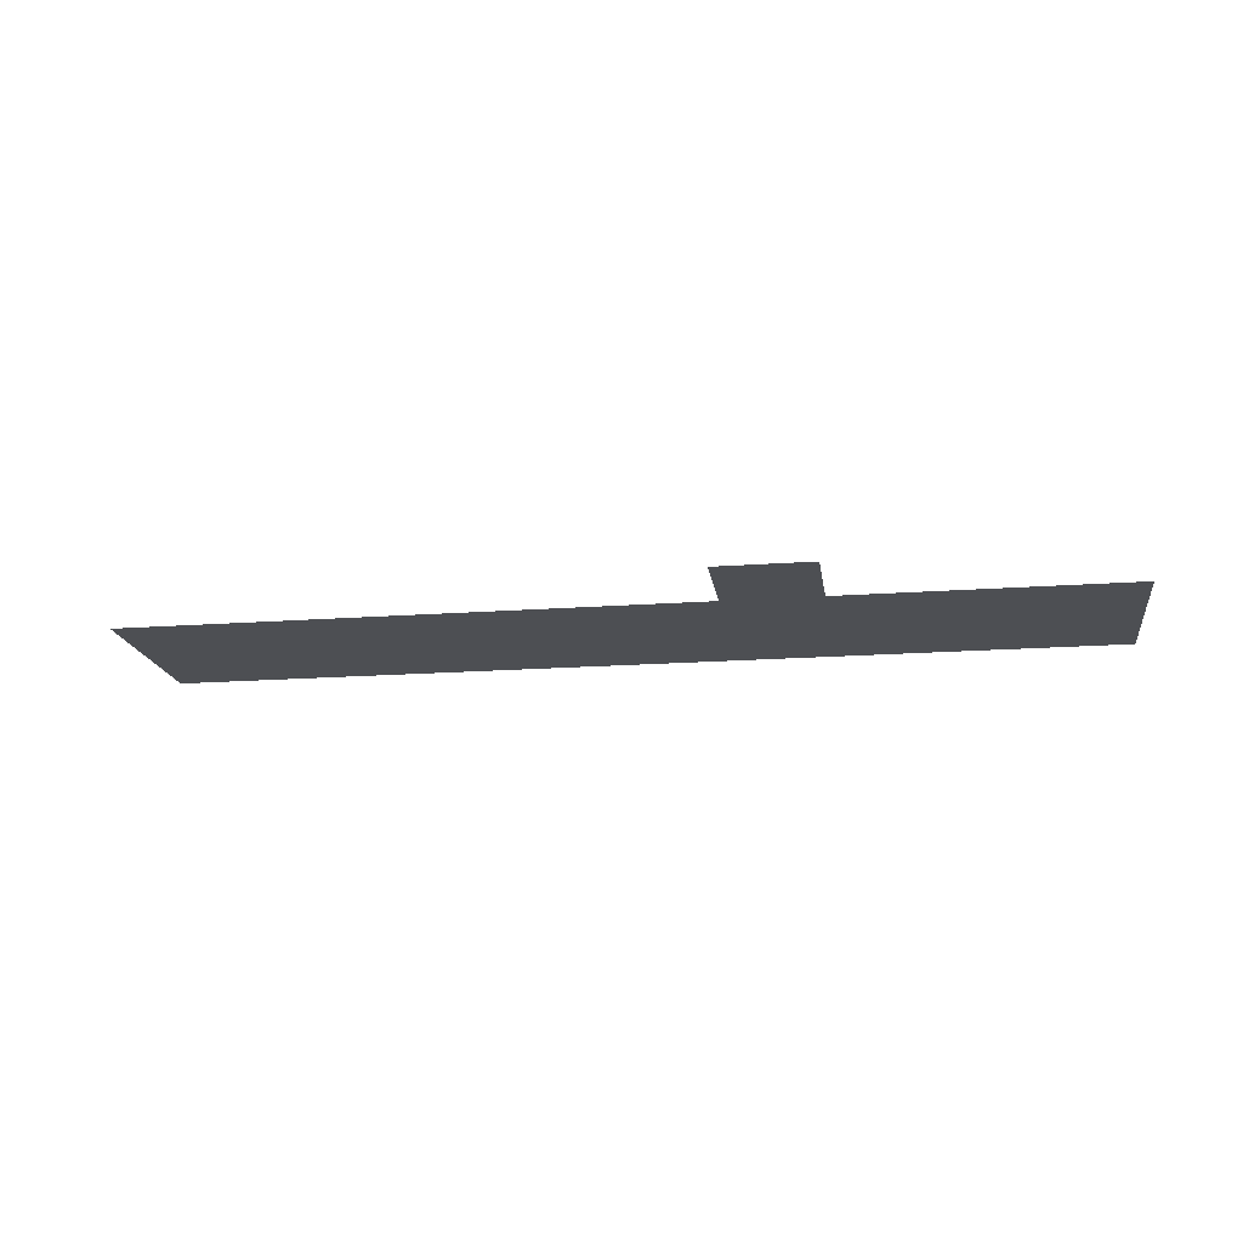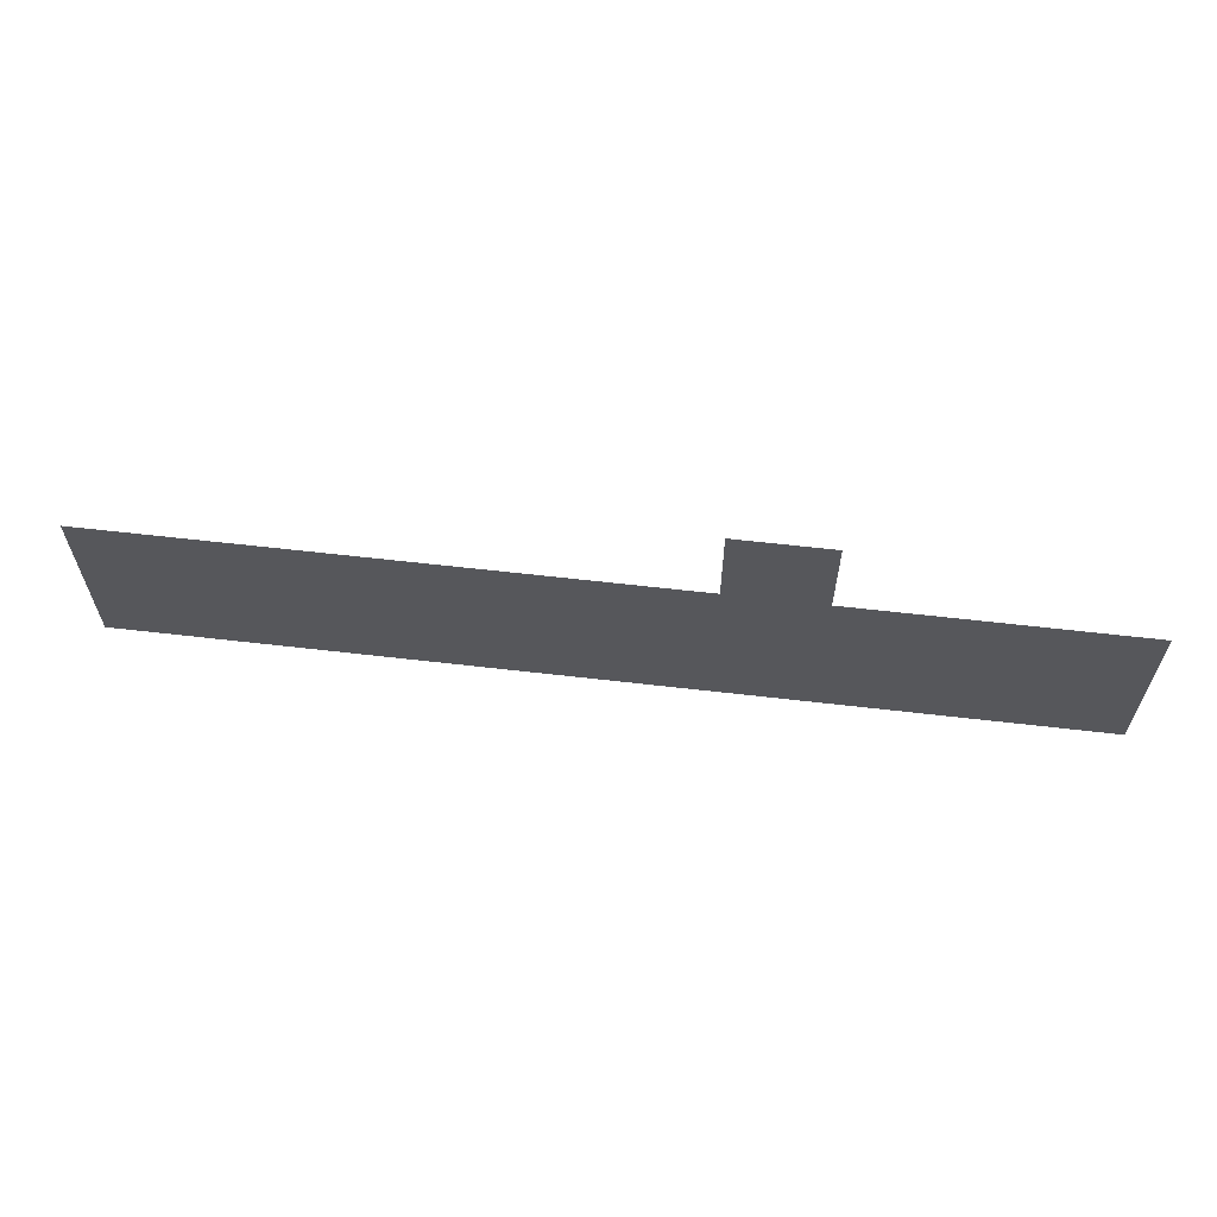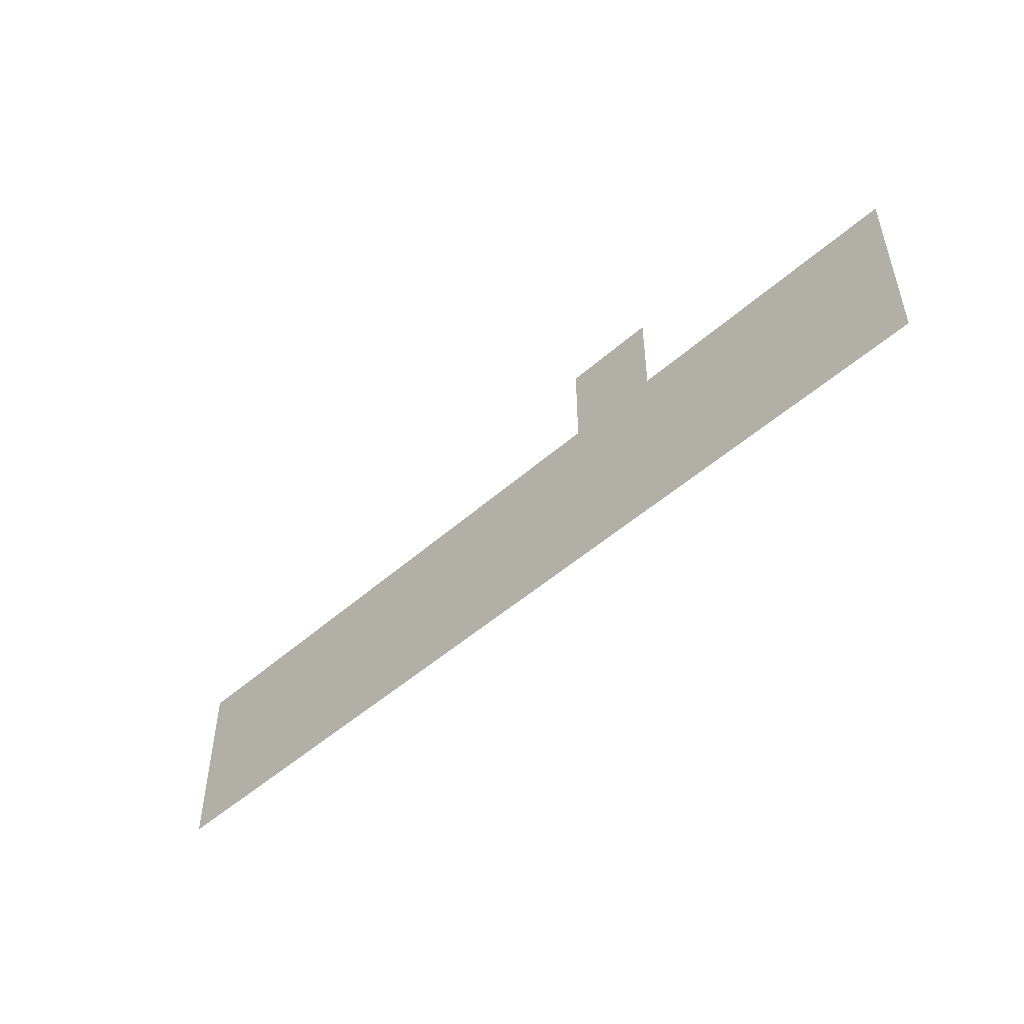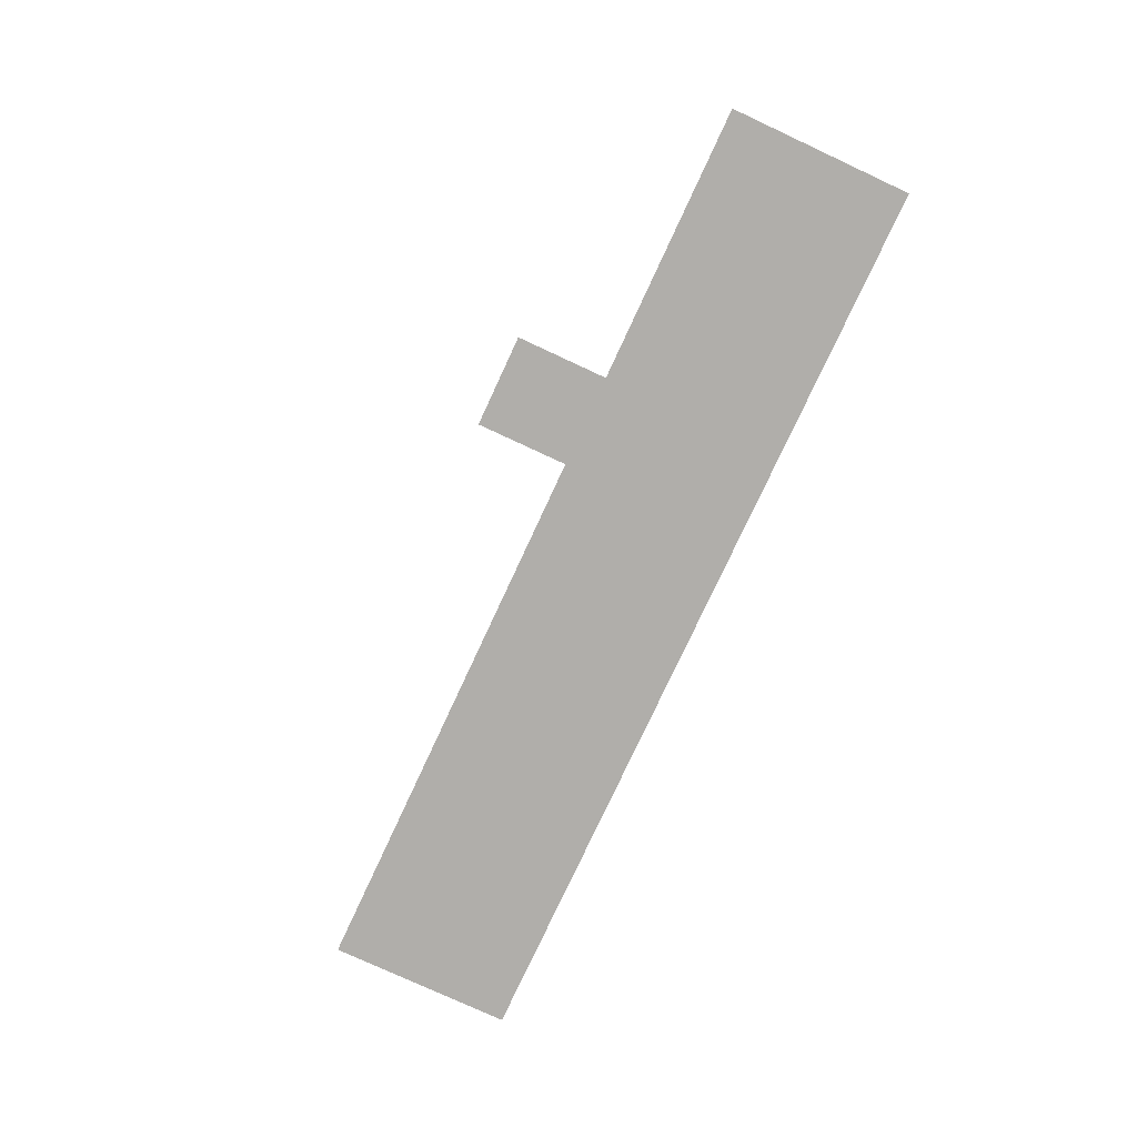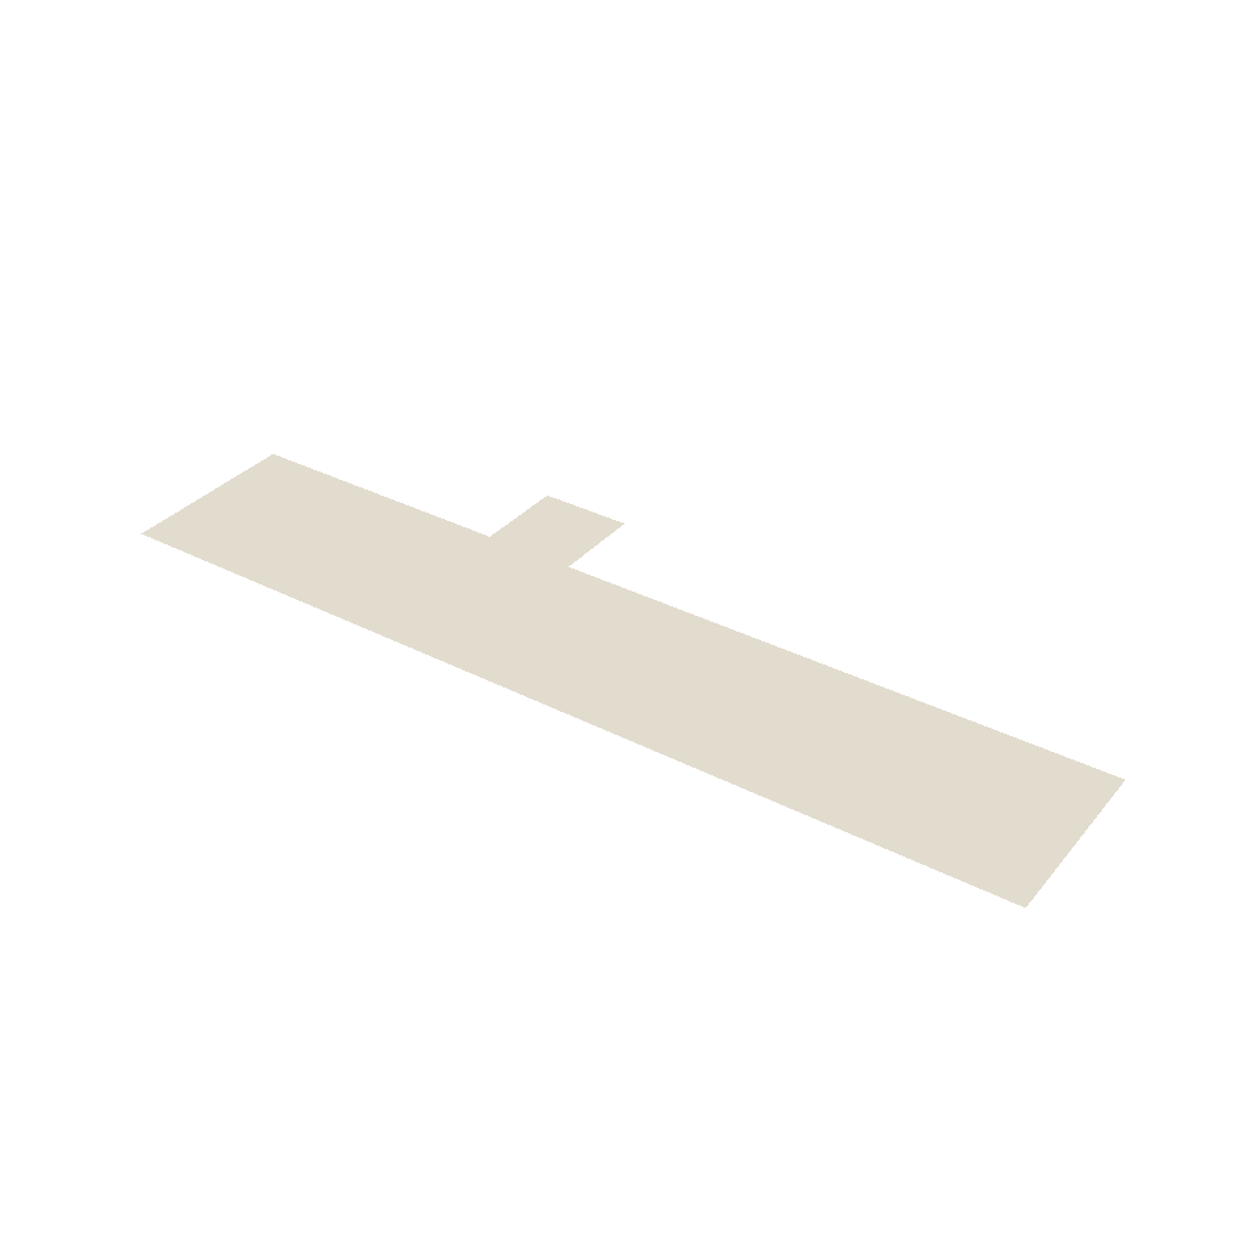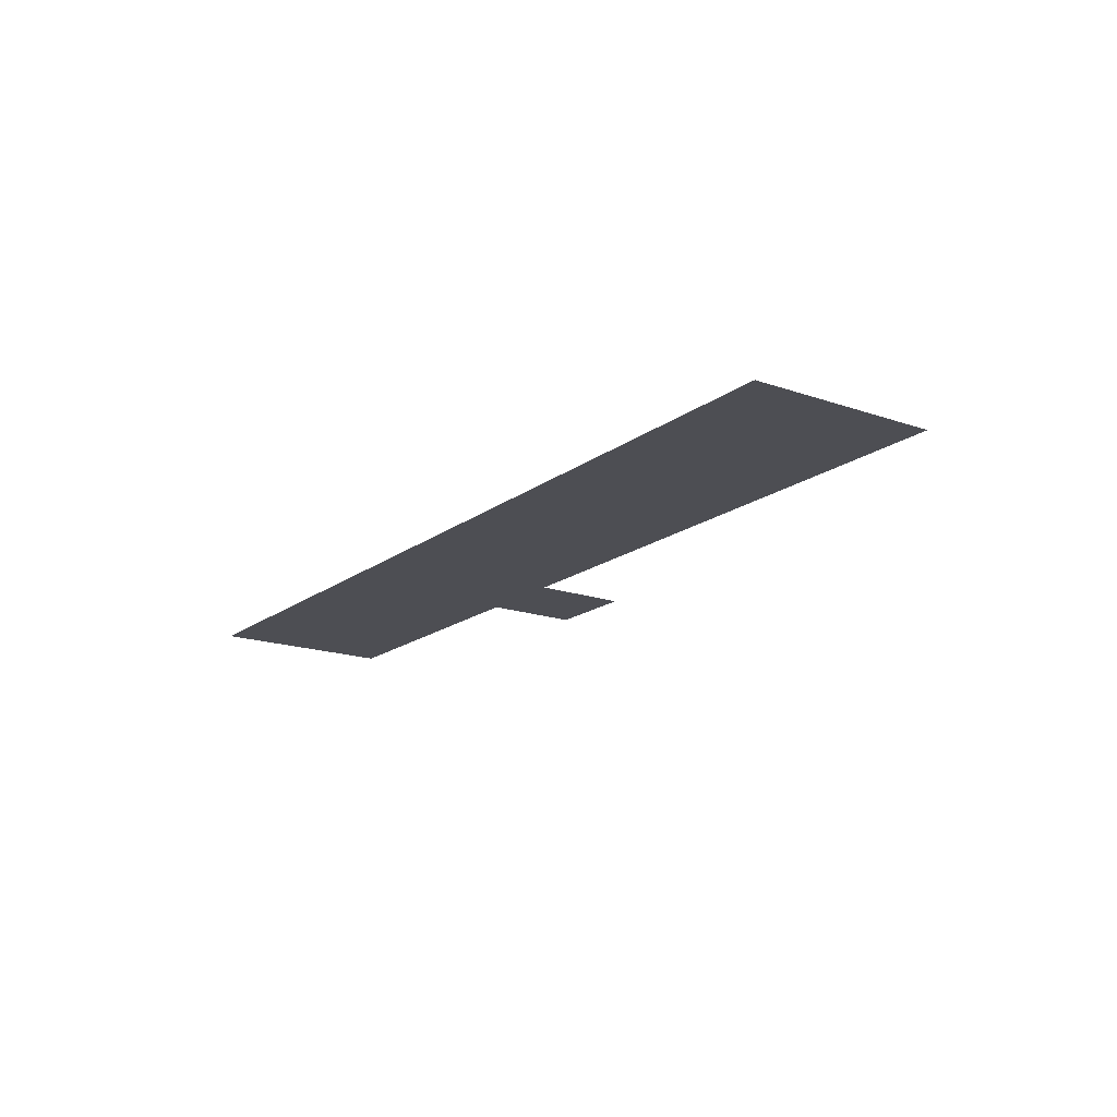
<metadata>
{"format":"obj","ext":"obj","renderer":"f3d","projection":"perspective","resolution":1024,"background":"white","views":[{"elev":-17.5,"azim":-171.6,"up":"+Z"},{"elev":62.2,"azim":-173.3,"up":"+Y"},{"elev":-50.0,"azim":-135.8,"up":"+Y"},{"elev":-77.8,"azim":-114.9,"up":"+Z"},{"elev":34.6,"azim":34.6,"up":"+Z"},{"elev":-17.3,"azim":55.2,"up":"+Z"}]}
</metadata>
<code>
v 0 -5.12 0
v -1.28 -5.12 0
v -1.28 -3.84 0
v 0 -3.84 0
v -2.56 -5.12 0
v -2.56 -3.84 0
v -3.84 -5.12 0
v -3.84 -3.84 0
v -5.12 -5.12 0
v -5.12 -3.84 0
v -6.4 -5.12 0
v -6.4 -3.84 0
v -7.68 -5.12 0
v -7.68 -3.84 0
v -8.96 -5.12 0
v -8.96 -3.84 0
v -10.24 -5.12 0
v -10.24 -3.84 0
v -11.52 -5.12 0
v -11.52 -3.84 0
v -12.8 -5.12 0
v -12.8 -3.84 0
v 0 -6.4 0
v -1.28 -6.4 0
v -2.56 -6.4 0
v -3.84 -6.4 0
v -5.12 -6.4 0
v -6.4 -6.4 0
v -7.68 -6.4 0
v -8.96 -6.4 0
v -10.24 -6.4 0
v -11.52 -6.4 0
v -12.8 -6.4 0
v -8.96 -2.56 0
v -7.68 -2.56 0
g mesh_0001
f 1 2 3 4
f 2 5 6 3
f 5 7 8 6
f 7 9 10 8
f 9 11 12 10
f 11 13 14 12
f 13 15 16 14
f 15 17 18 16
f 17 19 20 18
f 19 21 22 20
f 23 24 2 1
f 24 25 5 2
f 25 26 7 5
f 26 27 9 7
f 27 28 11 9
f 28 29 13 11
f 29 30 15 13
f 30 31 17 15
f 31 32 19 17
f 32 33 21 19
g mesh_0002
f 14 16 34 35
f 1 2 3 4
f 2 5 6 3
f 5 7 8 6
f 7 9 10 8
f 9 11 12 10
f 11 13 14 12
f 13 15 16 14
f 17 19 20 18
g mesh_0003
f 14 16 34 35
f 11 13 14 12
f 17 19 20 18
f 23 24 2 1
f 24 25 5 2
f 25 26 7 5
f 26 27 9 7
f 27 28 11 9
f 30 31 17 15
f 32 33 21 19

</code>
